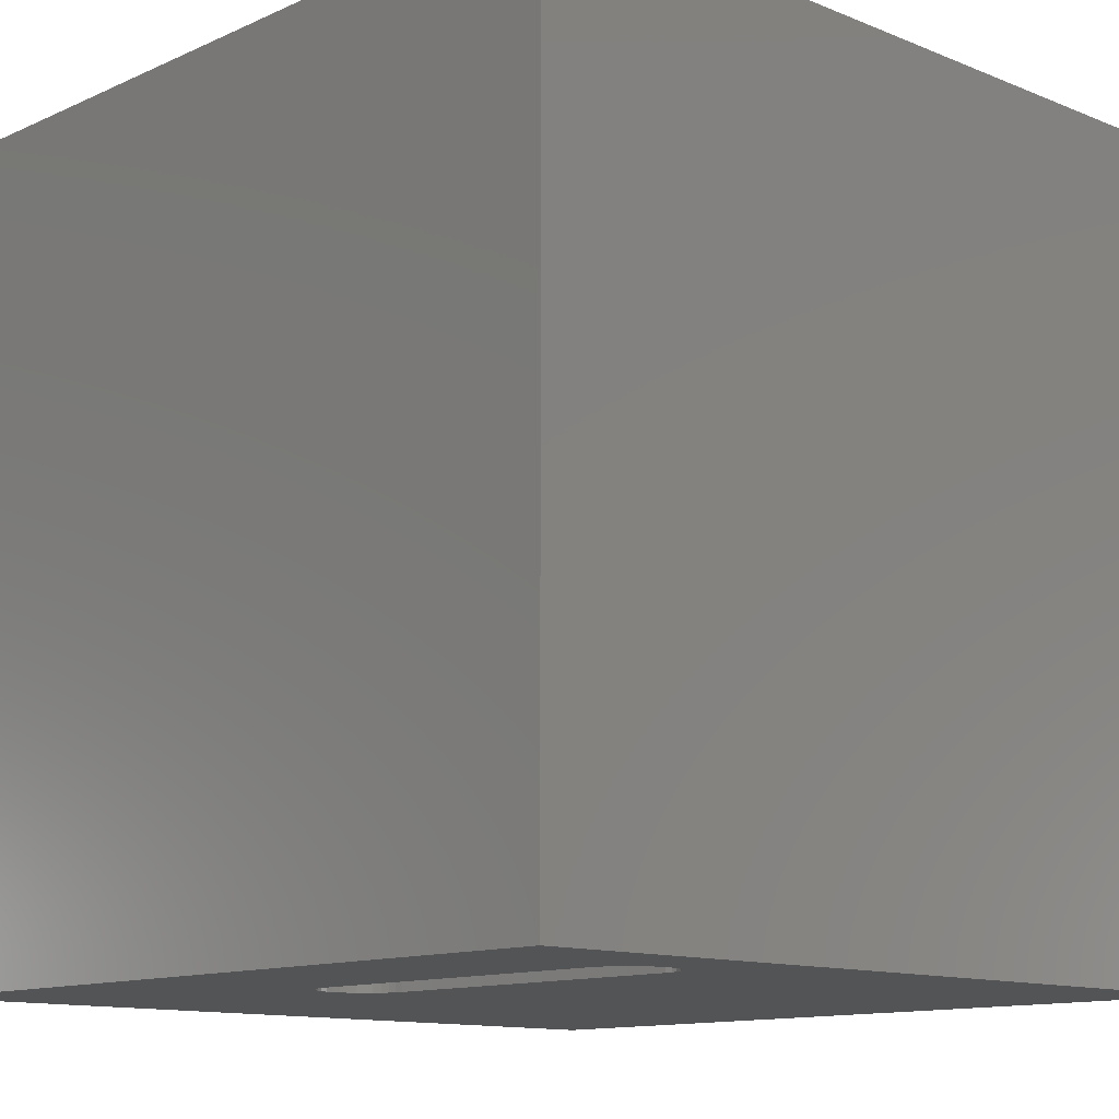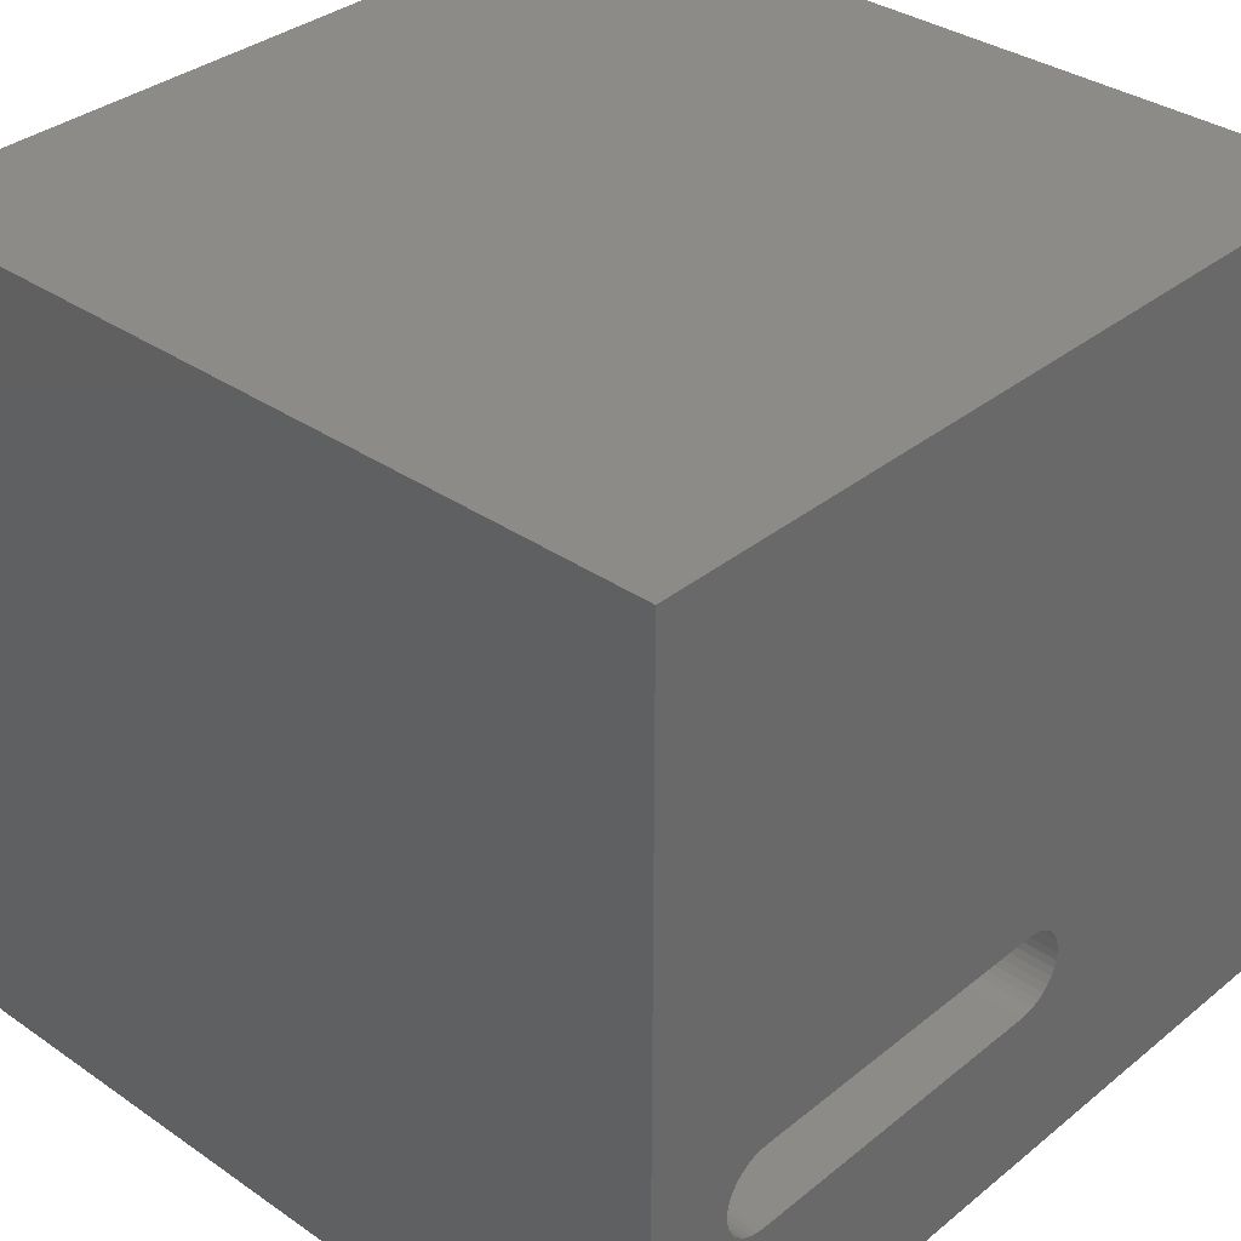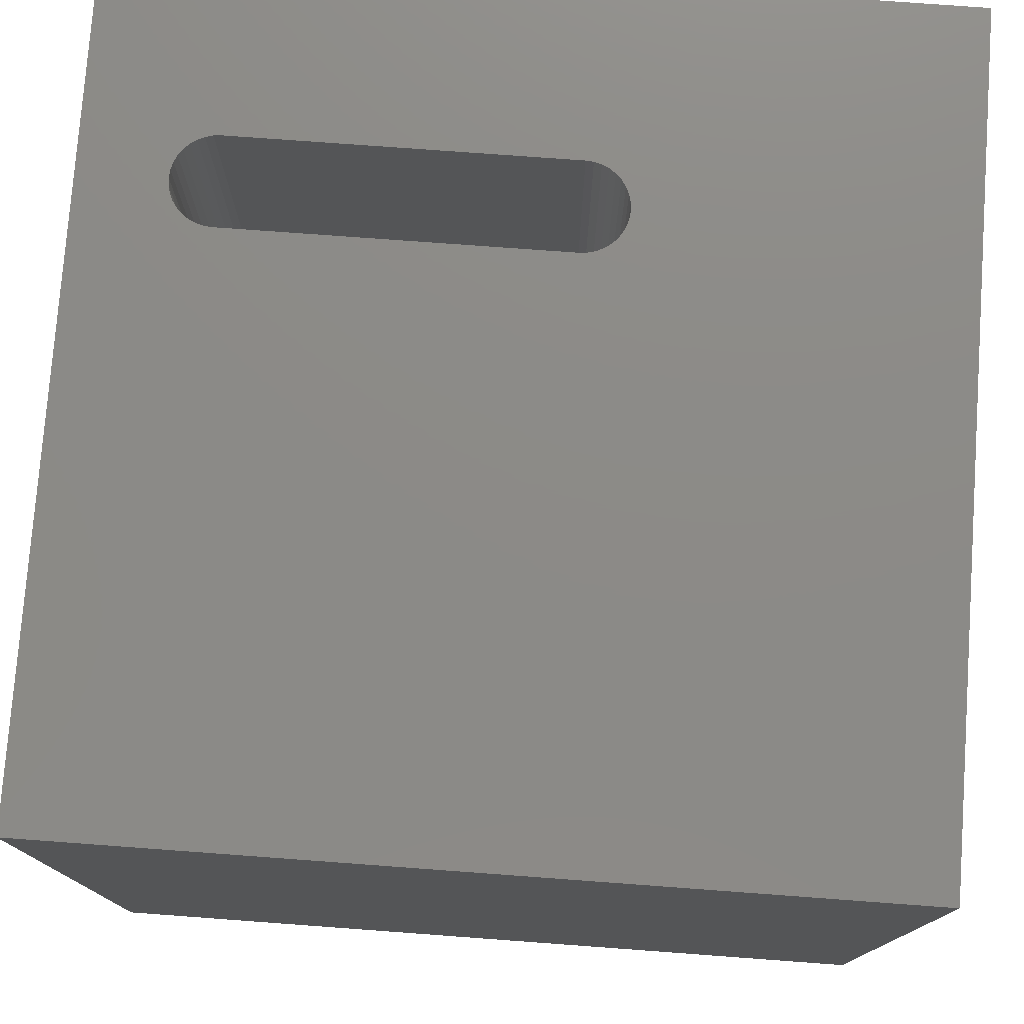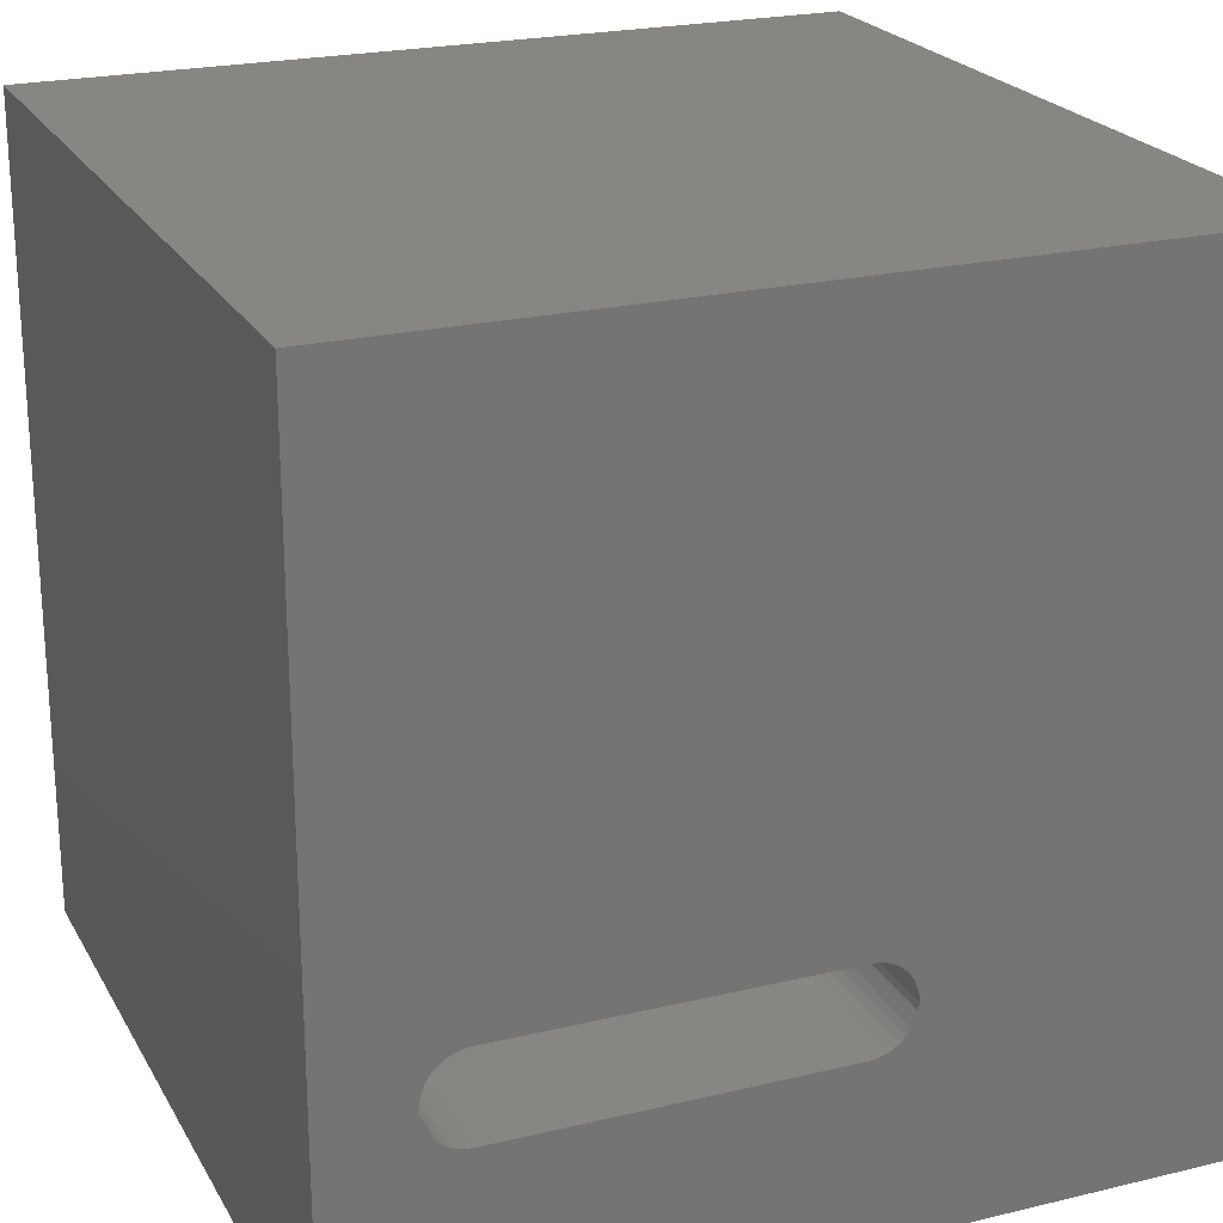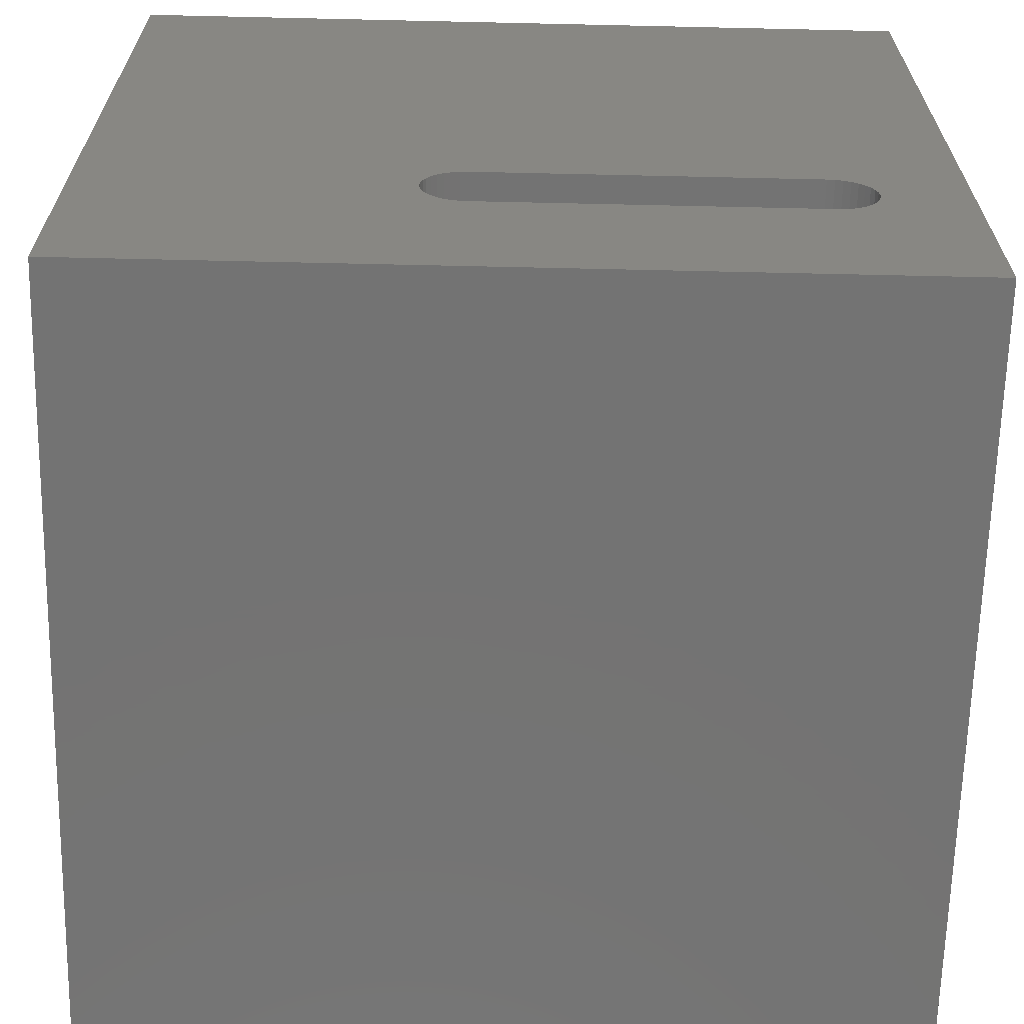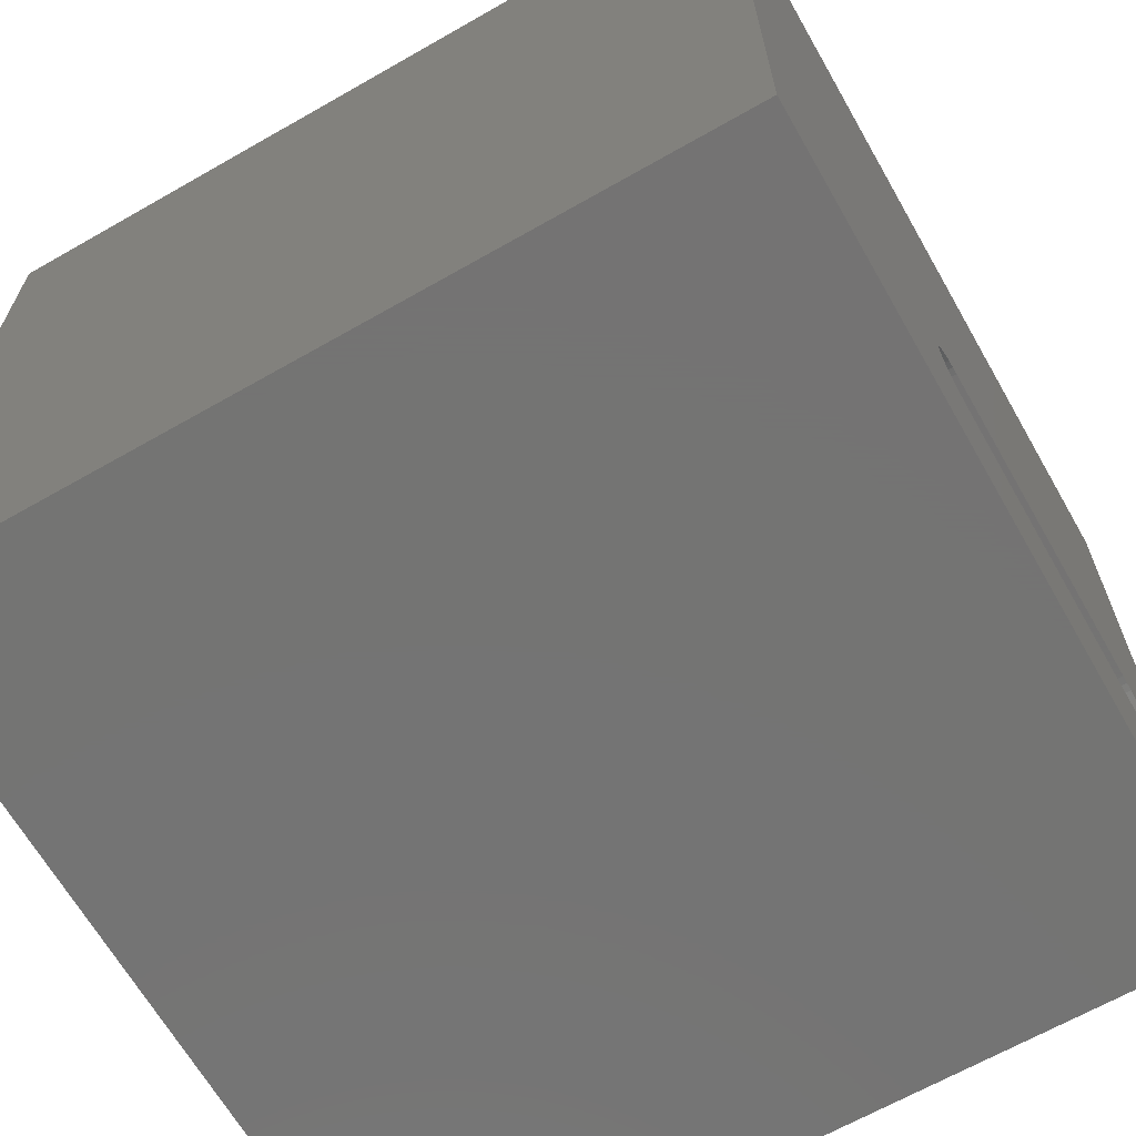
<metadata>
{"format":"stl","ext":"stl","renderer":"f3d","projection":"perspective","resolution":1024,"background":"white","views":[{"elev":-12.2,"azim":46.4,"up":"+Z"},{"elev":34.5,"azim":132.8,"up":"+Y"},{"elev":77.0,"azim":-175.8,"up":"+Z"},{"elev":22.5,"azim":157.5,"up":"+Y"},{"elev":-65.5,"azim":-1.3,"up":"+Y"},{"elev":-66.0,"azim":-60.2,"up":"+Y"}]}
</metadata>
<code>
# stl→obj: 84 verts, 168 faces
v 0 10 10
v 0 10 0
v 0 0 10
v 0 0 0
v 10 10 10
v 8.948 2.758 10
v 10 0 10
v 8.957 2.665 10
v 8.948 2.572 10
v 8.924 2.482 10
v 8.885 2.398 10
v 8.831 2.321 10
v 8.766 2.255 10
v 8.689 2.202 10
v 8.605 2.163 10
v 3.896 2.482 10
v 3.872 2.572 10
v 8.515 3.191 10
v 8.605 3.167 10
v 8.831 3.009 10
v 8.885 2.932 10
v 8.924 2.848 10
v 8.515 2.139 10
v 8.422 2.13 10
v 4.398 2.13 10
v 4.305 2.139 10
v 4.215 2.163 10
v 4.131 2.202 10
v 4.055 2.255 10
v 3.989 2.321 10
v 3.935 2.398 10
v 3.935 2.932 10
v 3.989 3.009 10
v 8.689 3.128 10
v 8.766 3.075 10
v 3.864 2.665 10
v 3.872 2.758 10
v 3.896 2.848 10
v 4.055 3.075 10
v 4.131 3.128 10
v 4.215 3.167 10
v 4.305 3.191 10
v 4.398 3.2 10
v 8.422 3.2 10
v 10 10 0
v 10 0 0
v 3.864 2.665 0
v 3.872 2.572 0
v 8.515 2.139 0
v 8.605 2.163 0
v 8.885 2.932 0
v 8.831 3.009 0
v 4.305 3.191 0
v 4.215 3.167 0
v 3.896 2.482 0
v 3.935 2.398 0
v 3.989 2.321 0
v 8.831 2.321 0
v 8.885 2.398 0
v 8.924 2.482 0
v 8.948 2.572 0
v 8.957 2.665 0
v 8.948 2.758 0
v 8.924 2.848 0
v 8.689 2.202 0
v 8.766 2.255 0
v 8.766 3.075 0
v 8.689 3.128 0
v 8.605 3.167 0
v 4.055 2.255 0
v 4.131 2.202 0
v 4.215 2.163 0
v 4.305 2.139 0
v 4.398 2.13 0
v 8.422 2.13 0
v 4.131 3.128 0
v 4.055 3.075 0
v 3.989 3.009 0
v 3.935 2.932 0
v 3.896 2.848 0
v 3.872 2.758 0
v 8.515 3.191 0
v 8.422 3.2 0
v 4.398 3.2 0
f 1 2 3
f 3 2 4
f 5 6 7
f 7 6 8
f 7 8 9
f 9 10 7
f 7 10 11
f 7 11 12
f 12 13 7
f 7 13 14
f 7 14 15
f 16 17 3
f 18 19 5
f 20 21 5
f 5 21 22
f 5 22 6
f 15 23 7
f 7 23 24
f 7 24 3
f 3 24 25
f 3 25 26
f 26 27 3
f 3 27 28
f 3 28 29
f 29 30 3
f 3 30 31
f 3 31 16
f 1 32 33
f 19 34 5
f 5 34 35
f 5 35 20
f 17 36 3
f 3 36 37
f 3 37 1
f 1 37 38
f 1 38 32
f 33 39 1
f 1 39 40
f 1 40 41
f 41 42 1
f 1 42 43
f 1 43 5
f 5 43 44
f 5 44 18
f 45 5 46
f 46 5 7
f 4 47 48
f 49 50 46
f 51 52 45
f 53 54 2
f 48 55 4
f 4 55 56
f 4 56 57
f 58 59 46
f 46 59 60
f 46 60 61
f 61 62 46
f 46 62 63
f 46 63 45
f 45 63 64
f 45 64 51
f 50 65 46
f 46 65 66
f 46 66 58
f 52 67 45
f 45 67 68
f 45 68 69
f 57 70 4
f 4 70 71
f 4 71 72
f 72 73 4
f 4 73 74
f 4 74 46
f 46 74 75
f 46 75 49
f 54 76 2
f 2 76 77
f 2 77 78
f 78 79 2
f 2 79 80
f 2 80 4
f 4 80 81
f 4 81 47
f 69 82 45
f 45 82 83
f 45 83 2
f 2 83 84
f 2 84 53
f 5 45 1
f 1 45 2
f 46 7 4
f 4 7 3
f 84 43 42
f 84 42 53
f 53 42 41
f 53 41 54
f 54 41 40
f 54 40 76
f 76 40 39
f 76 39 77
f 77 39 33
f 77 33 78
f 78 33 32
f 78 32 79
f 79 32 38
f 79 38 80
f 80 38 37
f 80 37 81
f 81 37 36
f 81 36 47
f 47 36 17
f 47 17 48
f 48 17 16
f 48 16 55
f 55 16 31
f 55 31 56
f 56 31 30
f 56 30 57
f 57 30 29
f 57 29 70
f 70 29 28
f 70 28 71
f 71 28 27
f 71 27 72
f 72 27 26
f 72 26 73
f 73 26 25
f 73 25 74
f 84 83 43
f 43 83 44
f 75 24 23
f 75 23 49
f 49 23 15
f 49 15 50
f 50 15 14
f 50 14 65
f 65 14 13
f 65 13 66
f 66 13 12
f 66 12 58
f 58 12 11
f 58 11 59
f 59 11 10
f 59 10 60
f 60 10 9
f 60 9 61
f 61 9 8
f 61 8 62
f 62 8 6
f 62 6 63
f 63 6 22
f 63 22 64
f 64 22 21
f 64 21 51
f 51 21 20
f 51 20 52
f 52 20 35
f 52 35 67
f 67 35 34
f 67 34 68
f 68 34 19
f 68 19 69
f 69 19 18
f 69 18 82
f 82 18 44
f 82 44 83
f 75 74 24
f 24 74 25

</code>
